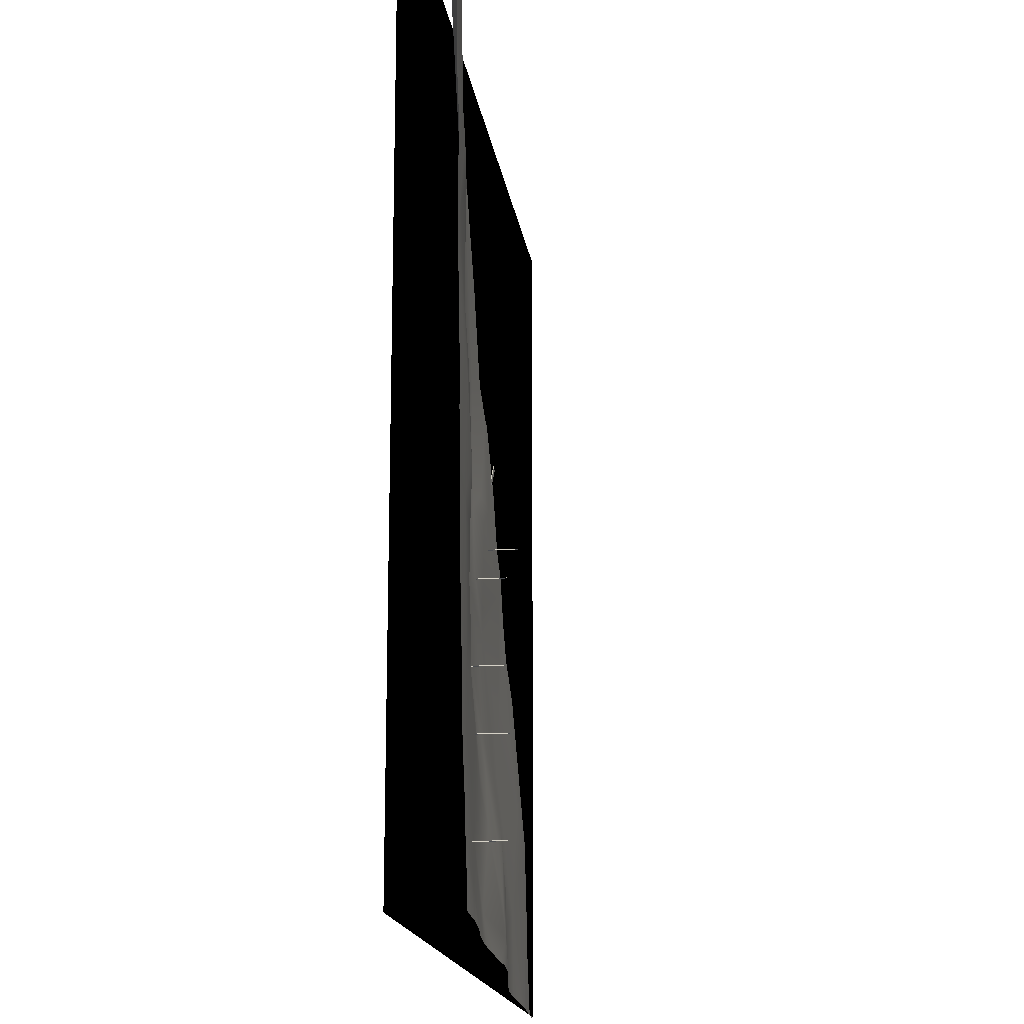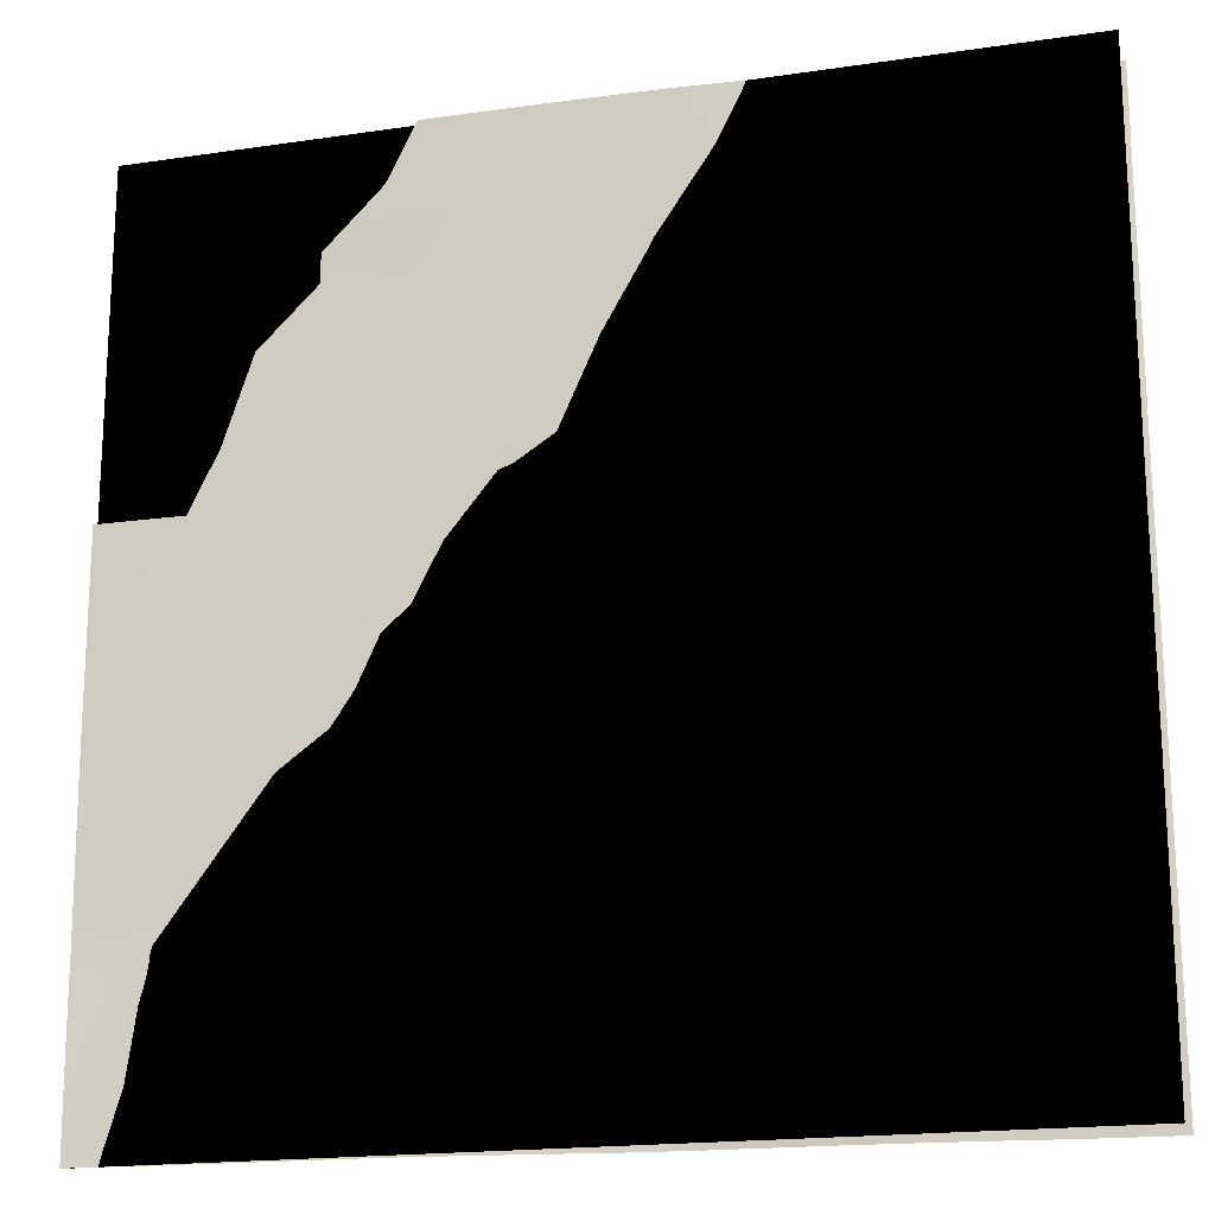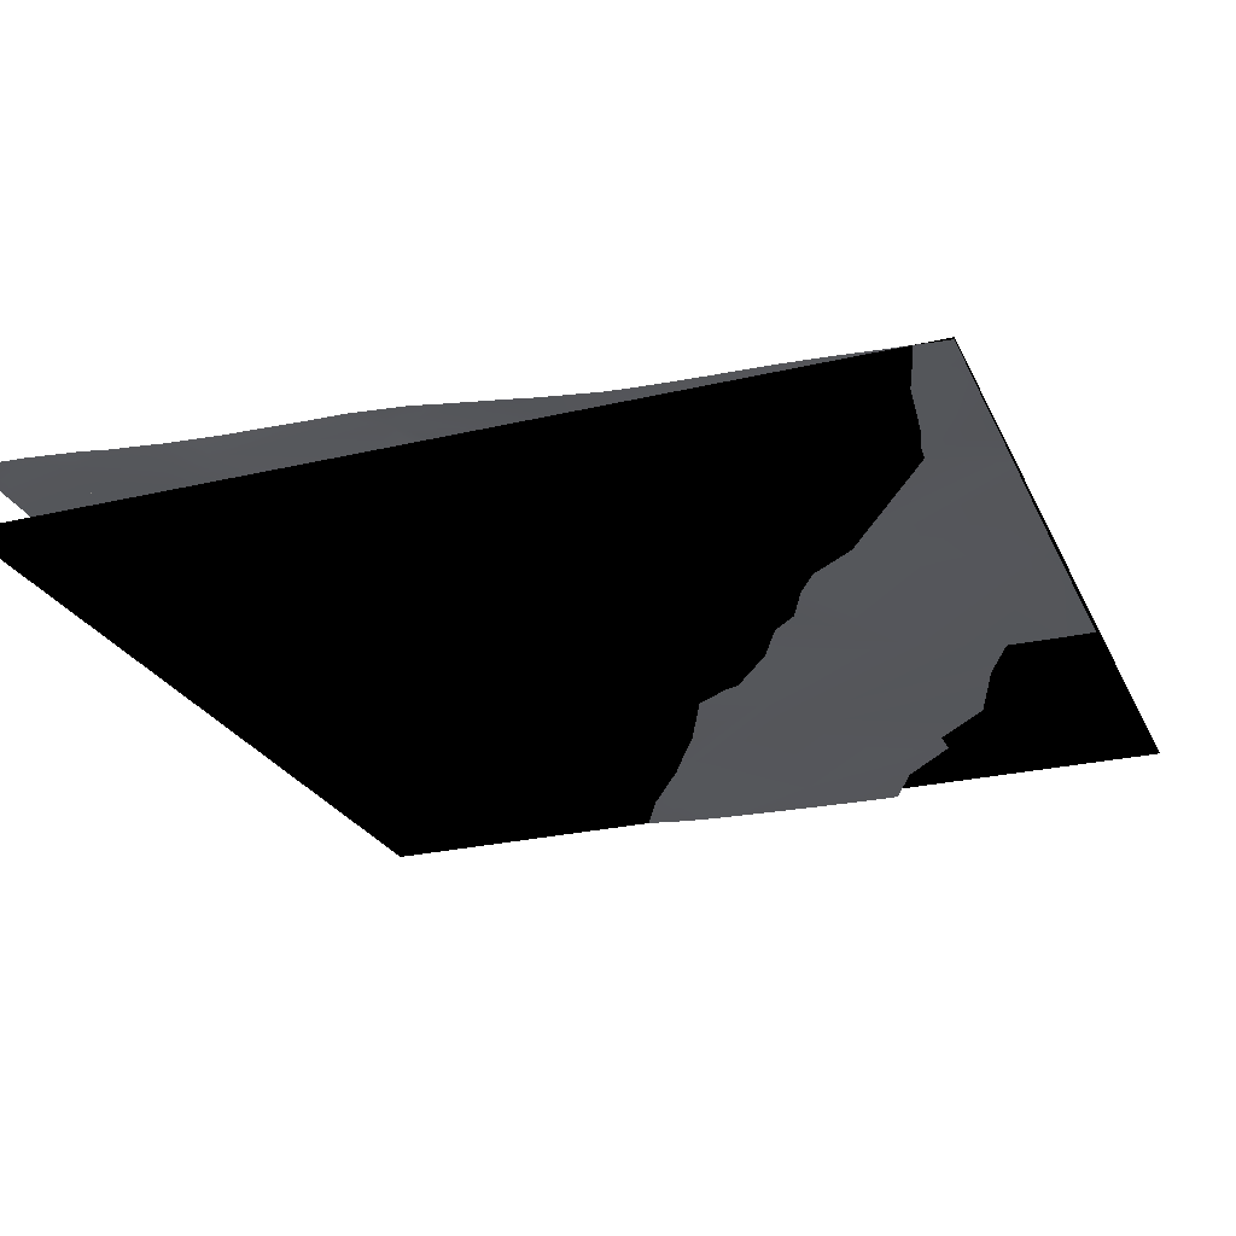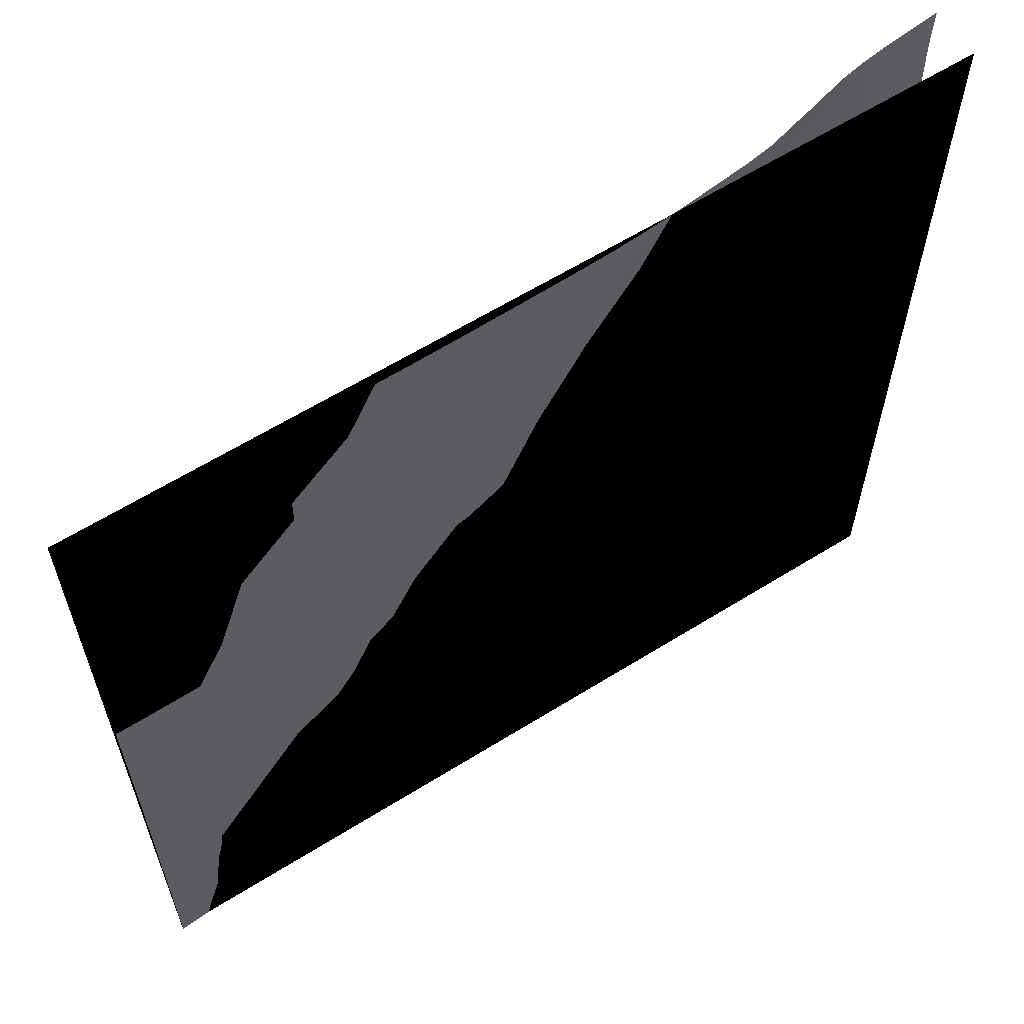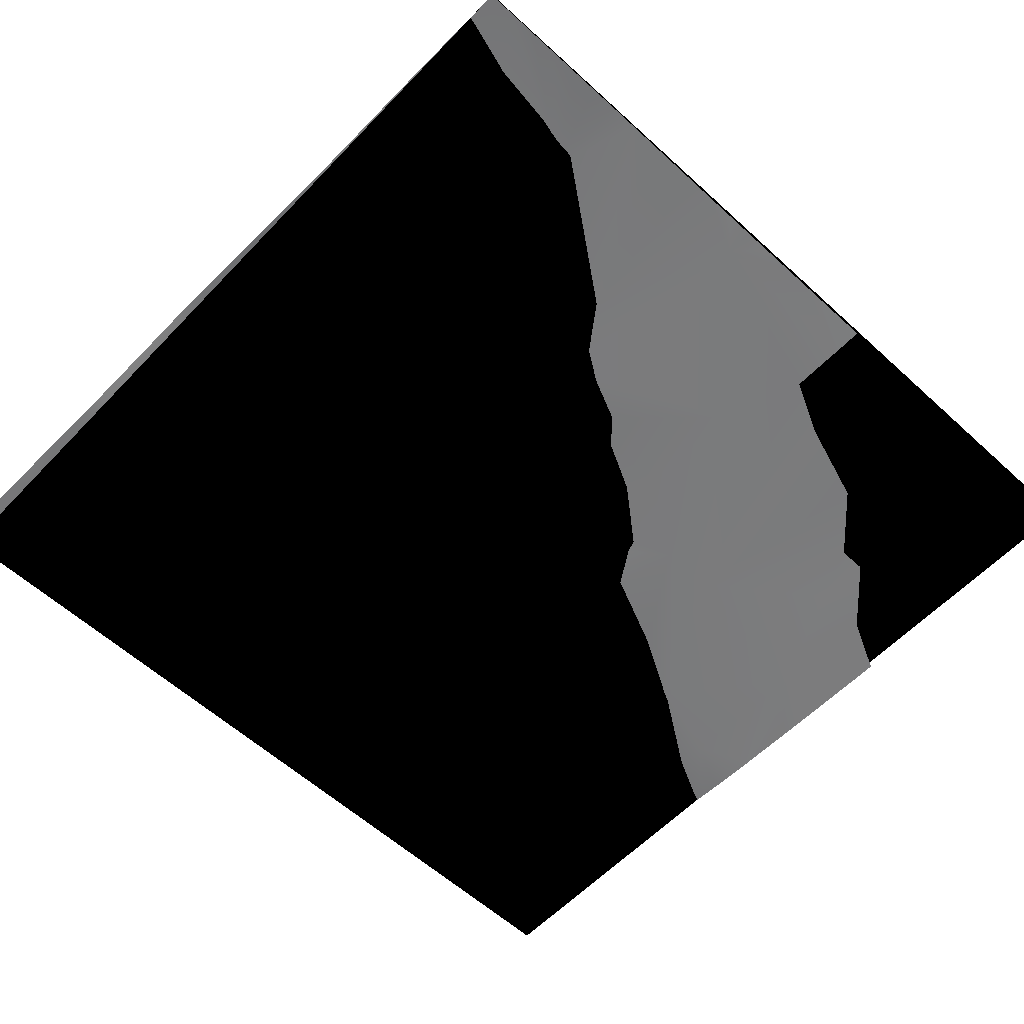
<metadata>
{"format":"obj","ext":"obj","renderer":"f3d","projection":"perspective","resolution":1024,"background":"white","views":[{"elev":-16.5,"azim":97.8,"up":"+Z"},{"elev":-18.3,"azim":16.0,"up":"+Z"},{"elev":-25.5,"azim":-159.0,"up":"+Y"},{"elev":61.8,"azim":-32.4,"up":"+Z"},{"elev":-59.0,"azim":-133.2,"up":"+Y"}]}
</metadata>
<code>
g Plane001
v 0 3 -300
v 0 3 0
v 300 3 -300
v 300 3 0
f 1 2 3
f 4 3 2
g TerrainMesh
v 96.78 0.001552 0
v 106.5 0.04626 0
v 87.1 0.04582 -19.36
v 116.1 0.1741 0
v 125.8 0.596 -19.36
v 125.8 0.3022 0
v 135.5 0.5064 0
v 145.2 0.6811 0
v 154.8 0.9524 0
v 164.5 1.172 0
v 174.2 1.517 0
v 174.2 2.105 -19.36
v 183.9 2.106 0
v 193.6 2.89 0
v 164.5 2.939 -48.39
v 193.6 3.704 -19.36
v 203.2 3.881 0
v 212.9 4.95 0
v 87.1 0.3826 -38.71
v 67.75 0.2092 -38.71
v 67.75 0.3355 -48.39
v 116.1 1.782 -77.42
v 48.39 0.06835 -67.75
v 38.71 0.1755 -96.78
v 29.03 0.2091 -116.1
v 212.9 6.328 -29.03
v 222.6 6.037 0
v 232.3 7.58 0
v 174.2 3.695 -58.07
v 116.1 1.922 -96.78
v 58.07 0.9527 -125.8
v 232.3 9.307 -19.36
v 242 10.24 0
v 251.6 12.7 0
v 203.2 6.609 -58.07
v 203.2 6.009 -67.75
v 212.9 7.43 -48.39
v 222.6 9.924 -67.75
v 164.5 4.221 -106.5
v 183.9 5.051 -87.1
v 203.2 6.145 -77.42
v 212.9 8.53 -96.78
v 203.2 8.018 -154.8
v 261.3 15.73 -9.678
v 261.3 15.55 0
v 271 17.4 0
v 271 17.21 -19.36
v 280.7 18.98 -9.678
v 280.7 18.77 0
v 290.3 19.73 0
v 300 20.81 0
v 300 20.98 -9.678
v 300 20.95 -19.36
v 280.7 18.45 -38.71
v 300 20.58 -29.03
v 300 20.5 -38.71
v 261.3 15.85 -38.71
v 261.3 16.2 -58.07
v 232.3 11.39 -48.39
v 232.3 12.43 -67.75
v 300 20.46 -48.39
v 300 20.41 -58.07
v 232.3 12.2 -116.1
v 251.6 15.82 -77.42
v 261.3 16.85 -67.75
v 280.7 19.09 -87.1
v 300 20.69 -67.75
v 300 21.09 -77.42
v 300 21.14 -87.1
v 300 21.04 -96.78
v 251.6 15.39 -87.1
v 280.7 18.83 -96.78
v 251.6 15.5 -116.1
v 290.3 19.79 -106.5
v 300 20.95 -106.5
v 300 21.1 -116.1
v 300 21.32 -125.8
v 271 19.43 -145.2
v 300 21.51 -135.5
v 300 21.69 -145.2
v 300 21.87 -154.8
v 300 21.82 -164.5
v 251.6 16.83 -135.5
v 212.9 10.31 -164.5
v 203.2 8.018 -154.8
v 242 16.41 -164.5
v 280.7 20.48 -183.9
v 300 21.96 -174.2
v 300 22.1 -183.9
v 300 22.04 -193.6
v 251.6 17.83 -164.5
v 251.6 17.42 -183.9
v 232.3 13.91 -174.2
v 212.9 10.44 -183.9
v 212.9 10.3 -193.6
v 261.3 18.75 -203.2
v 280.7 21.09 -232.3
v 300 22.2 -203.2
v 300 22.37 -212.9
v 300 22.57 -222.6
v 300 22.78 -232.3
v 300 22.99 -242
v 203.2 9.319 -203.2
v 212.9 11.89 -222.6
v 261.3 19.14 -212.9
v 232.3 14.91 -222.6
v 193.6 11.56 -242
v 193.6 6.99 -164.5
v 164.5 4.221 -106.5
v 183.9 7.031 -183.9
v 232.3 16.35 -242
v 203.2 13.43 -251.6
v 164.5 7.826 -222.6
v 183.9 9.241 -222.6
v 183.9 12.07 -242
v 193.6 14.37 -261.3
v 174.2 6.303 -154.8
v 174.2 6.727 -174.2
v 280.7 21.32 -251.6
v 300 23.04 -251.6
v 300 23.41 -261.3
v 300 23.82 -271
v 242 17.4 -271
v 271 21.89 -290.3
v 300 24.07 -280.7
v 222.6 15.67 -261.3
v 222.6 17.18 -290.3
v 164.5 13.2 -261.3
v 164.5 14.85 -280.7
v 154.8 13.07 -261.3
v 164.5 15.66 -290.3
v 154.8 14.25 -280.7
v 164.5 7.135 -203.2
v 154.8 6.537 -193.6
v 125.8 6.147 -232.3
v 145.2 11.05 -251.6
v 125.8 10.25 -271
v 125.8 8.578 -251.6
v 106.5 7.648 -280.7
v 116.1 6.804 -251.6
v 242 19.79 -300
v 232.3 18.87 -300
v 222.6 18.32 -300
v 212.9 17.76 -300
v 203.2 17.51 -300
v 193.6 17.11 -300
v 183.9 16.84 -300
v 174.2 16.65 -300
v 164.5 15.88 -300
v 154.8 15.12 -300
v 145.2 13.66 -300
v 135.5 12.33 -300
v 125.8 11.03 -300
v 116.1 9.583 -300
v 106.5 8.434 -300
v 96.78 7.284 -300
v 87.1 6.66 -300
v 77.42 5.645 -271
v 77.42 6.229 -300
v 67.75 5.858 -300
v 58.07 5.561 -300
v 48.39 5.27 -300
v 38.71 4.767 -300
v 116.1 6.074 -232.3
v 271 21.89 -290.3
v 251.6 20.64 -300
v 261.3 21.94 -300
v 271 22.79 -300
v 280.7 23.64 -300
v 290.3 23.82 -290.3
v 300 24.07 -280.7
v 300 24.43 -290.3
v 290.3 24.11 -300
v 300 24.61 -300
v 29.03 4.185 -300
v 29.03 3.638 -271
v 19.36 3.511 -300
v 9.678 2.924 -300
v 0 2.275 -300
v 0 2.07 -290.3
v 29.03 3.393 -242
v 0 1.847 -280.7
v 0 1.685 -271
v 0 1.556 -261.3
v 0 1.477 -251.6
v 0 1.446 -242
v 0 1.246 -232.3
v 106.5 4.869 -212.9
v 58.07 4.69 -232.3
v 58.07 2.995 -193.6
v 87.1 3.552 -183.9
v 0 1.04 -222.6
v 0 0.792 -212.9
v 0 0.6076 -203.2
v 0 0.4082 -193.6
v 9.678 0.3337 -174.2
v 0 0.3038 -183.9
v 0 0.1365 -174.2
v 0 0.1659 -164.5
v 0 0.02691 -154.8
v 0 0.006871 -145.2
v 96.78 3.592 -164.5
v 58.07 0.9527 -125.8
v 125.8 5.446 -212.9
v 116.1 6.074 -232.3
v 125.8 6.147 -232.3
v 154.8 6.537 -193.6
v 9.678 0.0006415 -116.1
v 0 5.525e-05 -135.5
v 0 0 -125.8
v 29.03 0.2091 -116.1
v 0 0 -116.1
v 96.78 2.188 -125.8
v 116.1 1.922 -96.78
v 135.5 5.614 -145.2
v 154.8 6.515 -183.9
v 174.2 6.727 -174.2
v 154.8 7.071 -154.8
v 174.2 6.303 -154.8
v 154.8 6.056 -145.2
v 164.5 4.221 -106.5
f 5 6 7
f 6 8 9
f 6 9 7
f 8 10 9
f 10 11 9
f 11 12 9
f 12 13 9
f 13 14 9
f 14 15 16
f 14 16 9
f 15 17 16
f 17 18 16
f 16 19 9
f 16 18 20
f 16 20 19
f 18 21 20
f 21 22 20
f 9 23 7
f 7 23 24
f 24 23 25
f 23 9 26
f 9 19 26
f 23 26 25
f 25 26 27
f 27 26 28
f 28 26 29
f 20 22 30
f 22 31 30
f 31 32 30
f 20 33 19
f 20 30 33
f 19 34 26
f 19 33 34
f 26 35 29
f 26 34 35
f 30 32 36
f 32 37 36
f 37 38 36
f 30 39 33
f 30 36 39
f 39 40 33
f 39 36 41
f 39 42 40
f 39 41 42
f 33 43 34
f 33 40 44
f 33 44 43
f 40 42 45
f 40 45 44
f 45 42 46
f 45 46 44
f 44 47 43
f 44 46 47
f 36 38 48
f 38 49 48
f 49 50 48
f 36 51 41
f 36 48 51
f 48 50 52
f 48 52 51
f 50 53 52
f 53 54 52
f 54 55 52
f 55 56 52
f 56 57 52
f 52 58 51
f 52 57 58
f 57 59 58
f 59 60 58
f 51 61 41
f 51 58 61
f 58 60 62
f 58 62 61
f 61 63 41
f 63 42 41
f 63 62 42
f 63 61 62
f 42 64 46
f 42 62 64
f 60 65 62
f 65 66 62
f 46 67 47
f 46 64 68
f 46 68 67
f 64 62 69
f 64 69 68
f 69 62 70
f 62 66 70
f 69 70 68
f 66 71 70
f 71 72 70
f 72 73 70
f 73 74 70
f 68 75 67
f 68 70 76
f 68 76 75
f 75 77 67
f 75 76 77
f 76 70 78
f 70 74 78
f 76 78 77
f 74 79 78
f 79 80 78
f 80 81 78
f 78 82 77
f 78 81 82
f 81 83 82
f 83 84 82
f 84 85 82
f 85 86 82
f 77 87 67
f 77 82 87
f 67 88 89
f 67 87 88
f 87 82 90
f 87 90 88
f 82 86 91
f 86 92 91
f 92 93 91
f 93 94 91
f 82 95 90
f 82 91 95
f 95 96 90
f 95 91 96
f 90 97 88
f 90 96 97
f 88 98 89
f 88 97 98
f 97 96 99
f 97 99 98
f 96 91 100
f 96 100 99
f 91 94 101
f 91 101 100
f 94 102 101
f 102 103 101
f 103 104 101
f 104 105 101
f 105 106 101
f 99 107 98
f 99 100 108
f 99 108 107
f 100 101 109
f 100 109 108
f 109 101 110
f 109 110 108
f 108 111 107
f 108 110 111
f 98 112 89
f 89 112 113
f 98 107 114
f 98 114 112
f 110 101 115
f 110 116 111
f 110 115 116
f 107 117 114
f 107 111 118
f 107 118 117
f 118 111 119
f 118 119 117
f 111 116 120
f 111 120 119
f 112 121 113
f 112 114 122
f 112 122 121
f 101 106 123
f 106 124 123
f 124 125 123
f 125 126 123
f 101 127 115
f 101 123 127
f 123 126 128
f 123 128 127
f 126 129 128
f 115 130 116
f 115 127 130
f 130 131 116
f 116 131 120
f 130 127 131
f 119 132 117
f 119 120 133
f 119 133 132
f 132 134 117
f 132 133 134
f 120 131 135
f 120 135 133
f 133 136 134
f 133 135 136
f 114 137 138
f 114 138 122
f 114 117 137
f 137 139 138
f 137 117 139
f 117 134 140
f 117 140 139
f 134 136 141
f 134 141 140
f 140 142 139
f 140 141 142
f 141 136 143
f 136 135 143
f 141 143 142
f 142 144 139
f 142 143 144
f 127 128 145
f 145 146 127
f 127 146 131
f 146 147 131
f 147 148 131
f 148 149 131
f 149 150 131
f 131 151 135
f 131 150 151
f 151 152 135
f 152 153 135
f 153 154 135
f 154 155 135
f 135 156 143
f 135 155 156
f 156 157 143
f 157 158 143
f 158 159 143
f 159 160 143
f 160 161 143
f 143 162 144
f 143 161 162
f 161 163 162
f 163 164 162
f 164 165 162
f 165 166 162
f 166 167 162
f 144 168 139
f 144 162 168
f 145 169 170
f 170 169 171
f 171 169 172
f 172 169 173
f 173 169 174
f 169 175 174
f 175 176 174
f 174 177 173
f 174 176 177
f 177 176 178
f 167 179 180
f 167 180 162
f 179 181 180
f 181 182 180
f 182 183 180
f 183 184 180
f 180 185 162
f 180 184 185
f 184 186 185
f 186 187 185
f 187 188 185
f 188 189 185
f 189 190 185
f 190 191 185
f 162 192 168
f 162 185 193
f 162 193 192
f 185 191 194
f 185 194 193
f 193 195 192
f 193 194 195
f 191 196 194
f 196 197 194
f 197 198 194
f 198 199 194
f 194 200 195
f 194 199 200
f 199 201 200
f 201 202 200
f 202 203 200
f 203 204 200
f 204 205 200
f 195 206 192
f 195 200 207
f 195 207 206
f 192 208 209
f 209 208 210
f 210 208 211
f 192 206 211
f 192 211 208
f 200 205 212
f 205 213 212
f 213 214 212
f 212 215 200
f 200 215 207
f 212 214 216
f 207 217 206
f 207 218 217
f 217 219 206
f 217 218 219
f 206 220 211
f 211 220 221
f 220 206 222
f 206 219 222
f 220 222 221
f 221 222 223
f 222 219 224
f 219 218 224
f 222 224 223
f 223 224 225
f 225 224 218
g jetty
v 106.6 3.506 -122
v 108.1 3.506 -120.6
v 115 3.506 -127.8
v 113.6 3.506 -129.2
v 106.6 3.256 -122
v 108.1 3.256 -120.6
v 108.1 3.506 -120.6
v 106.6 3.506 -122
v 108.1 3.256 -120.6
v 115 3.256 -127.8
v 115 3.506 -127.8
v 108.1 3.506 -120.6
v 115 3.256 -127.8
v 113.6 3.256 -129.2
v 113.6 3.506 -129.2
v 115 3.506 -127.8
v 113.6 3.256 -129.2
v 106.6 3.256 -122
v 106.6 3.506 -122
v 113.6 3.506 -129.2
v 139.6 6.039 -159.7
v 139.8 6.039 -159.7
v 139.8 16.04 -159.7
v 139.6 16.04 -159.7
v 139.8 6.039 -159.7
v 139.8 6.039 -159.9
v 139.8 16.04 -159.9
v 139.8 16.04 -159.7
v 139.8 6.039 -159.9
v 139.6 6.039 -159.9
v 139.6 16.04 -159.9
v 139.8 16.04 -159.9
v 139.6 6.039 -159.9
v 139.6 6.039 -159.7
v 139.6 16.04 -159.7
v 139.6 16.04 -159.9
v 197.1 9.474 -212.3
v 197.4 9.474 -212.3
v 197.4 19.47 -212.3
v 197.1 19.47 -212.3
v 197.4 9.474 -212.3
v 197.4 9.474 -212.6
v 197.4 19.47 -212.6
v 197.4 19.47 -212.3
v 197.4 9.474 -212.6
v 197.1 9.474 -212.6
v 197.1 19.47 -212.6
v 197.4 19.47 -212.6
v 197.1 9.474 -212.6
v 197.1 9.474 -212.3
v 197.1 19.47 -212.3
v 197.1 19.47 -212.6
v 271.6 21.09 -277.7
v 271.8 21.09 -277.7
v 271.8 31.09 -277.7
v 271.6 31.09 -277.7
v 271.8 21.09 -277.7
v 271.8 21.09 -277.9
v 271.8 31.09 -277.9
v 271.8 31.09 -277.7
v 271.8 21.09 -277.9
v 271.6 21.09 -277.9
v 271.6 31.09 -277.9
v 271.8 31.09 -277.9
v 271.6 21.09 -277.9
v 271.6 21.09 -277.7
v 271.6 31.09 -277.7
v 271.6 31.09 -277.9
v 235.9 16.7 -241.2
v 236.1 16.7 -241.2
v 236.1 26.7 -241.2
v 235.9 26.7 -241.2
v 236.1 16.7 -241.2
v 236.1 16.7 -241.5
v 236.1 26.7 -241.5
v 236.1 26.7 -241.2
v 236.1 16.7 -241.5
v 235.9 16.7 -241.5
v 235.9 26.7 -241.5
v 236.1 26.7 -241.5
v 235.9 16.7 -241.5
v 235.9 16.7 -241.2
v 235.9 26.7 -241.2
v 235.9 26.7 -241.5
v 169.4 6.655 -177.5
v 169.6 6.655 -177.5
v 169.6 16.66 -177.5
v 169.4 16.66 -177.5
v 169.6 6.655 -177.5
v 169.6 6.655 -177.8
v 169.6 16.66 -177.8
v 169.6 16.66 -177.5
v 169.6 6.655 -177.8
v 169.4 6.655 -177.8
v 169.4 16.66 -177.8
v 169.6 16.66 -177.8
v 169.4 6.655 -177.8
v 169.4 6.655 -177.5
v 169.4 16.66 -177.5
v 169.4 16.66 -177.8
f 226 227 228
f 228 229 226
f 230 231 232
f 232 233 230
f 234 235 236
f 236 237 234
f 238 239 240
f 240 241 238
f 242 243 244
f 244 245 242
f 246 247 248
f 248 249 246
f 250 251 252
f 252 253 250
f 254 255 256
f 256 257 254
f 258 259 260
f 260 261 258
f 262 263 264
f 264 265 262
f 266 267 268
f 268 269 266
f 270 271 272
f 272 273 270
f 274 275 276
f 276 277 274
f 278 279 280
f 280 281 278
f 282 283 284
f 284 285 282
f 286 287 288
f 288 289 286
f 290 291 292
f 292 293 290
f 294 295 296
f 296 297 294
f 298 299 300
f 300 301 298
f 302 303 304
f 304 305 302
f 306 307 308
f 308 309 306
f 310 311 312
f 312 313 310
f 314 315 316
f 316 317 314
f 318 319 320
f 320 321 318
f 322 323 324
f 324 325 322

</code>
